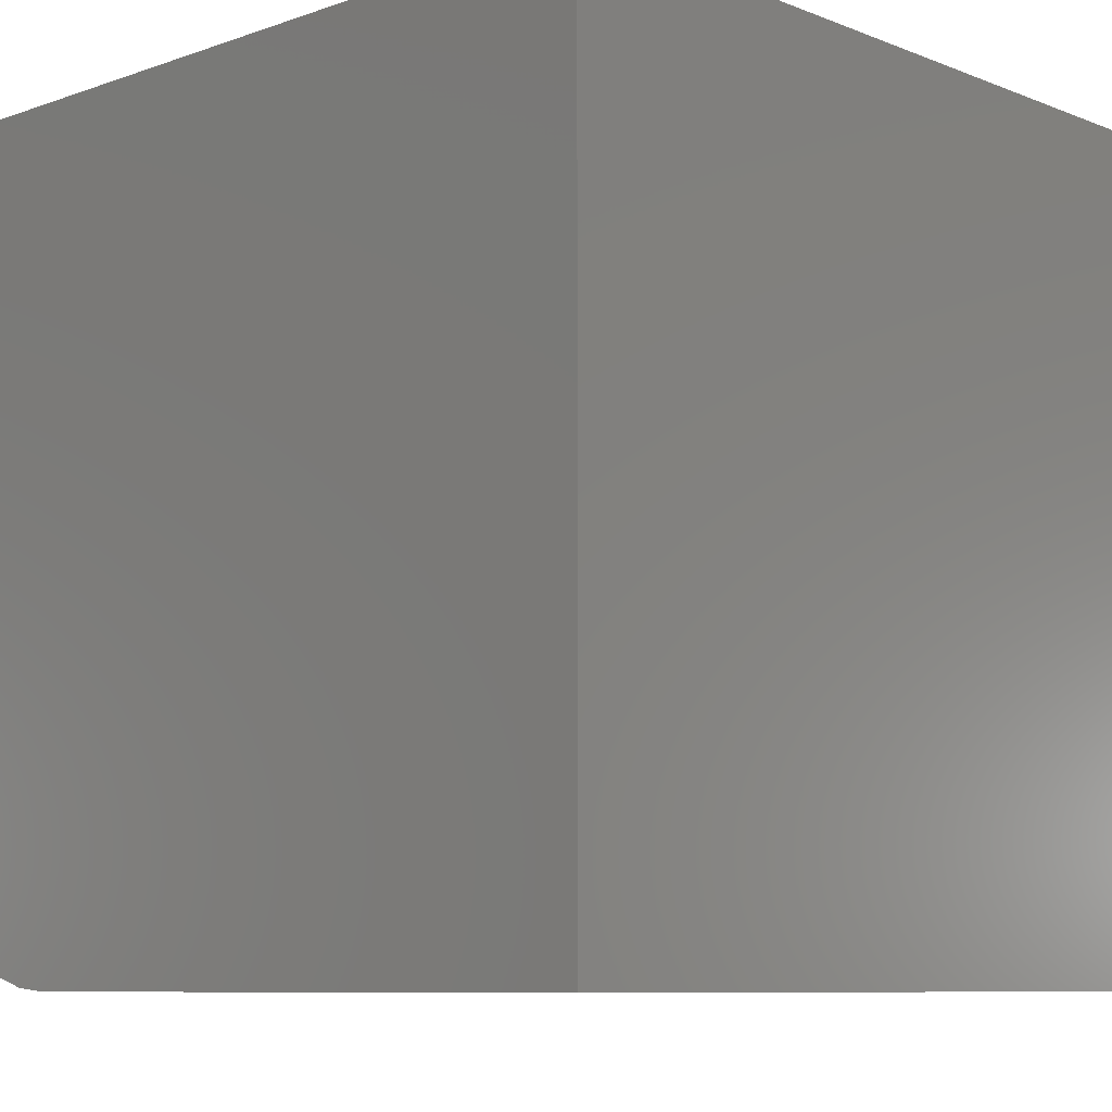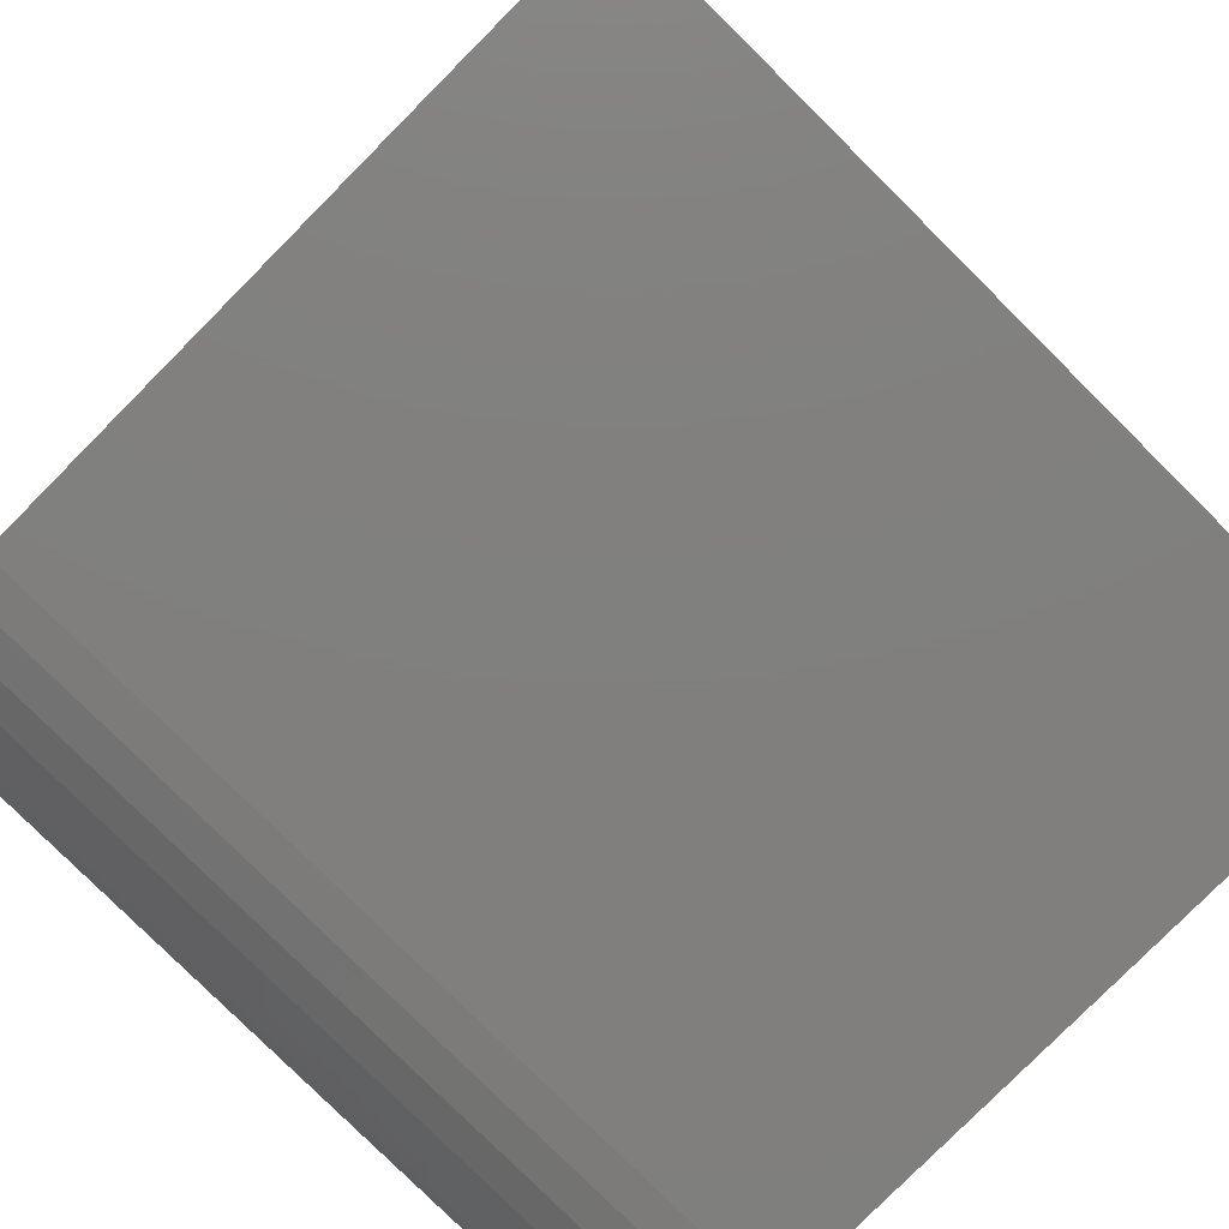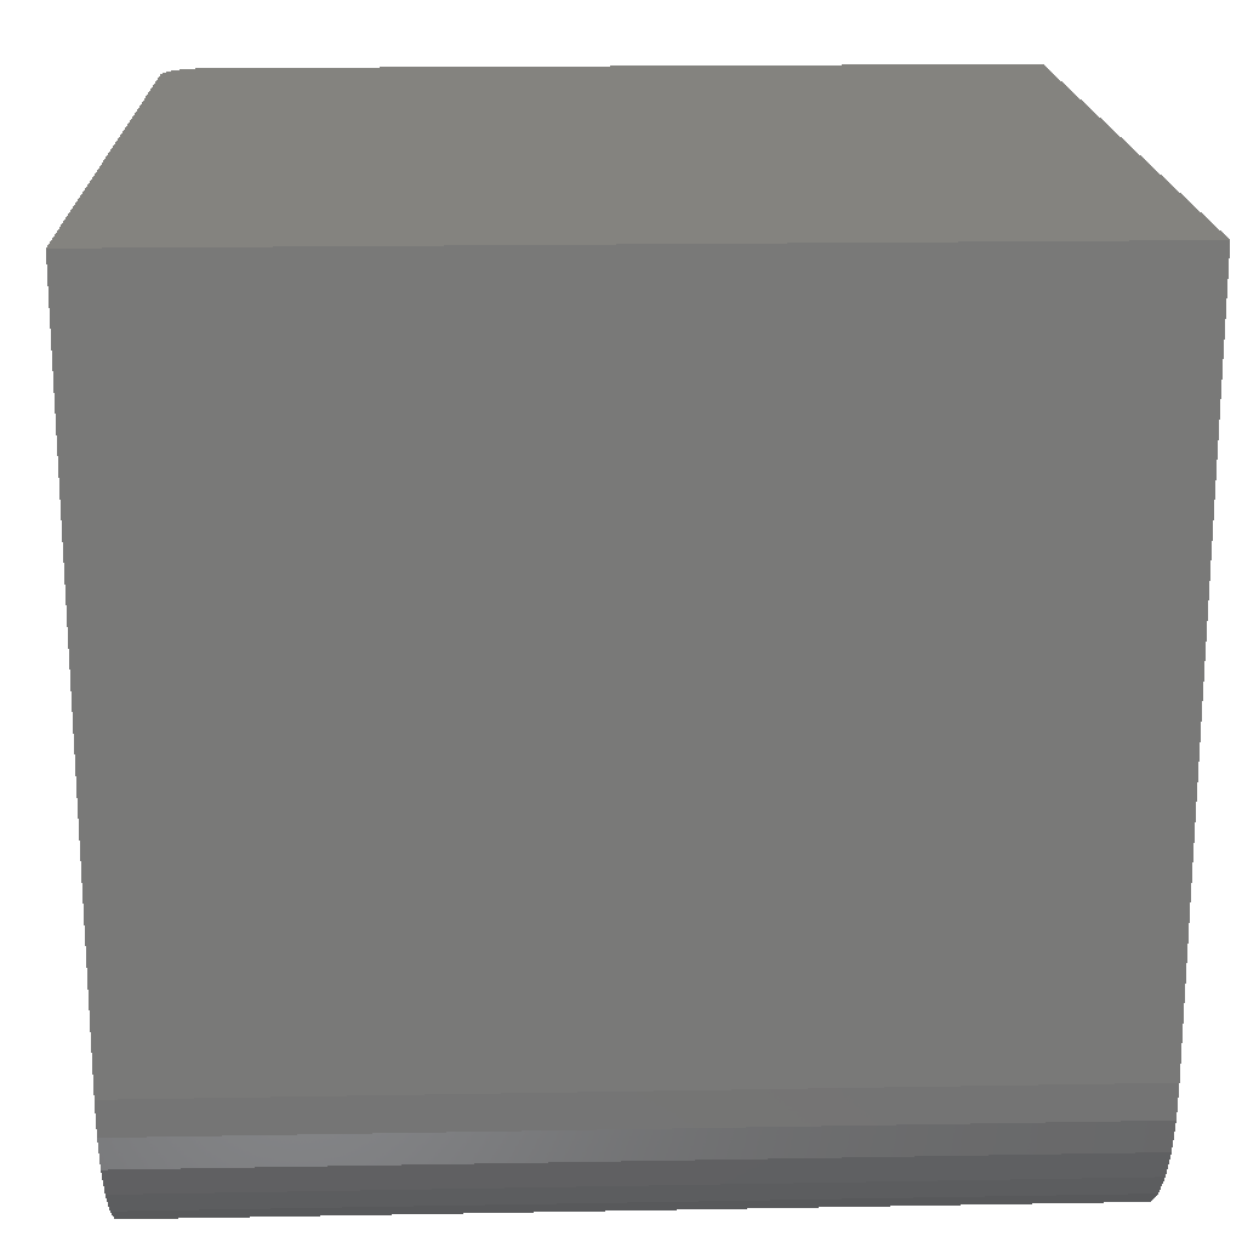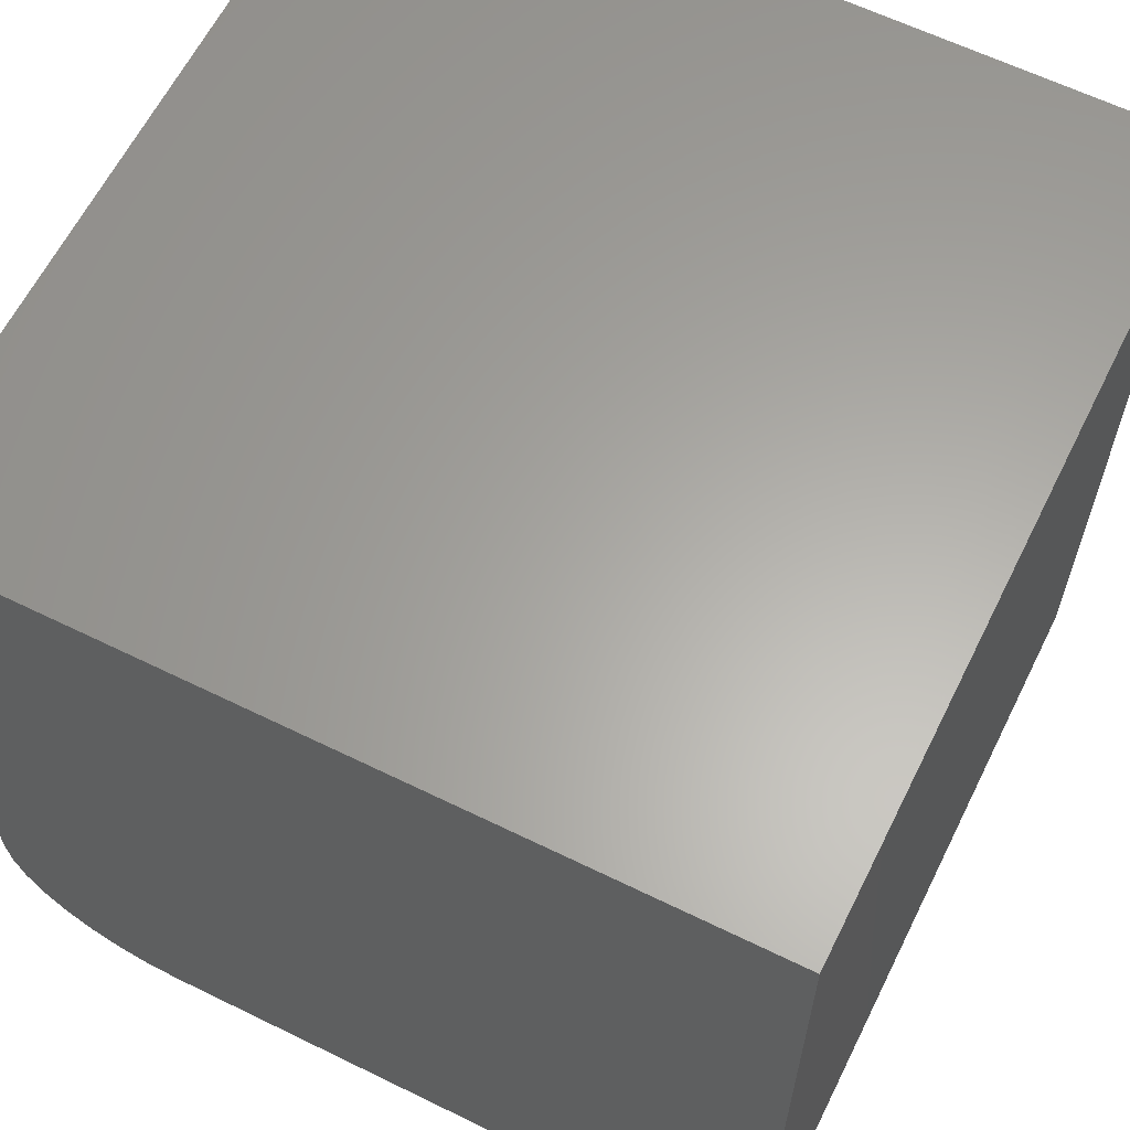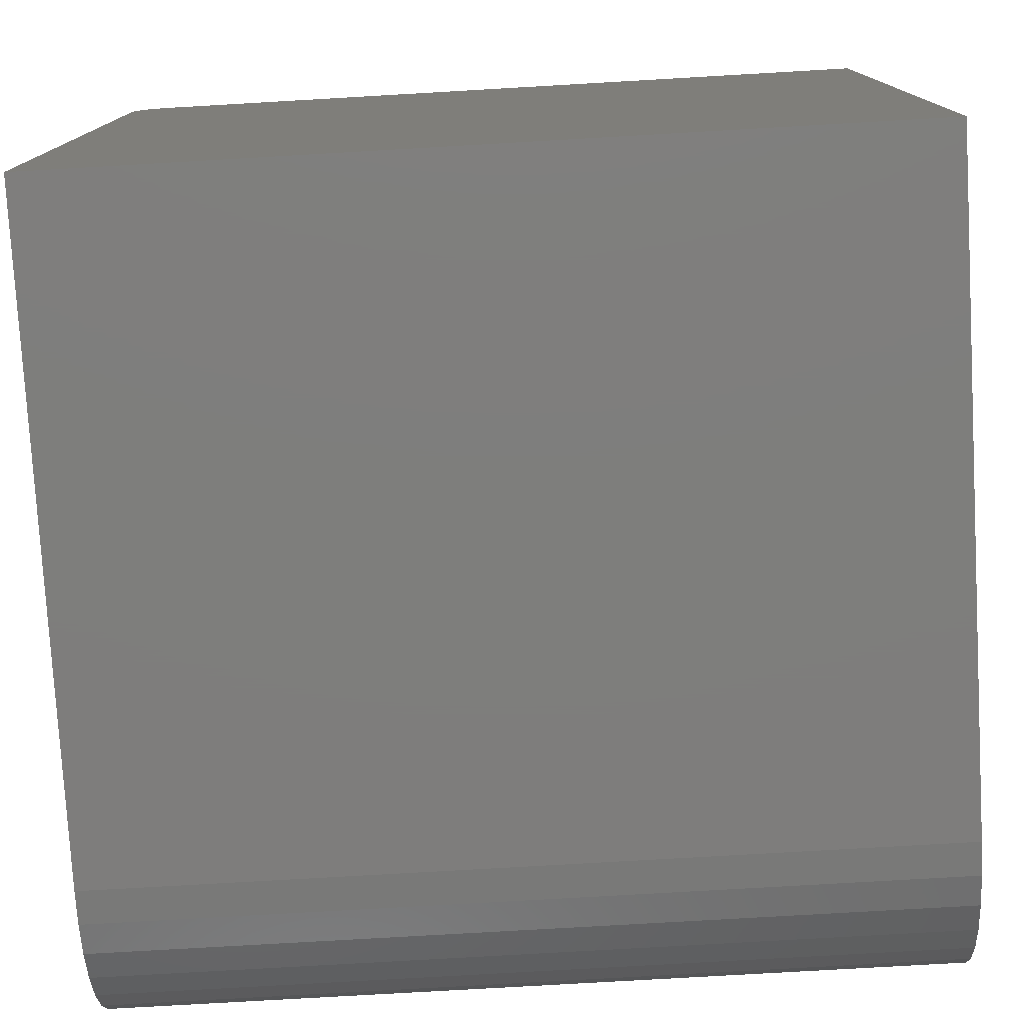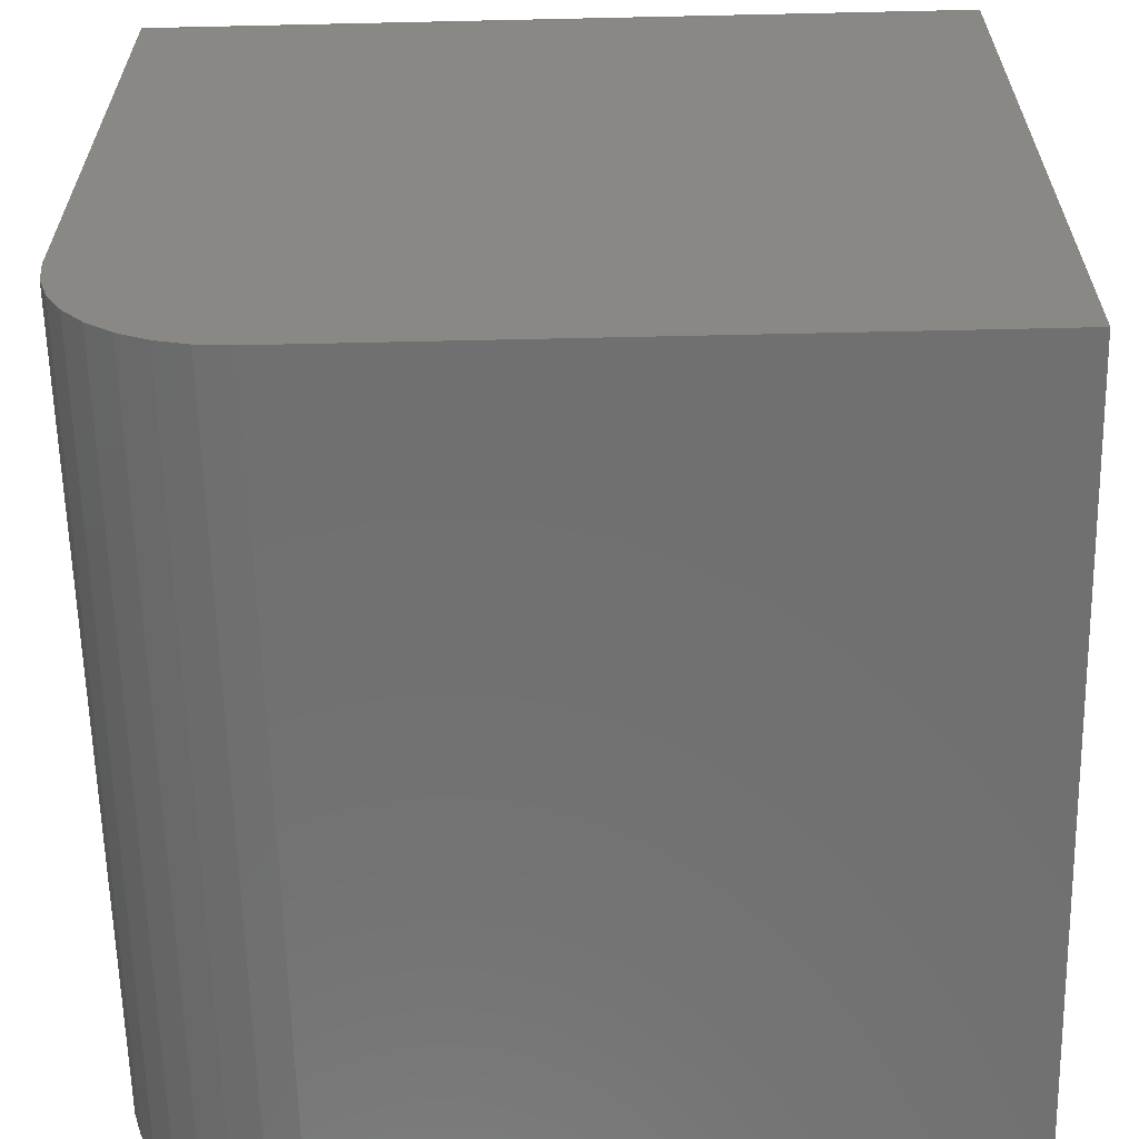
<metadata>
{"format":"stl","ext":"stl","renderer":"f3d","projection":"perspective","resolution":1024,"background":"white","views":[{"elev":-8.5,"azim":-46.6,"up":"+Y"},{"elev":-79.8,"azim":135.2,"up":"+Z"},{"elev":18.3,"azim":178.0,"up":"+Y"},{"elev":62.4,"azim":-63.6,"up":"+Y"},{"elev":-77.7,"azim":-176.7,"up":"+Z"},{"elev":-62.2,"azim":91.3,"up":"+Z"}]}
</metadata>
<code>
# stl→obj: 40 verts, 76 faces
v 0.05469 -0.6719 0.5078
v 0.06665 -0.6719 0.5054
v 0.06078 -0.6719 0.5072
v -0.5859 -0.6719 0.5078
v -0.5859 -0.6719 -0.02344
v 0.08594 -0.6719 -0.02344
v 0.08594 -0.6719 0.4766
v 0.08534 -0.6719 0.4827
v 0.08356 -0.6719 0.4885
v 0.08067 -0.6719 0.4939
v 0.07678 -0.6719 0.4987
v 0.07205 -0.6719 0.5025
v 0.08594 -0.6692 -0.05087
v 0.08594 -0.6612 -0.07725
v 0.08594 -0.6482 -0.1016
v 0.08594 -0.6307 -0.1229
v 0.08594 -0.6094 -0.1404
v 0.08594 -0.5851 -0.1534
v 0.08594 -0.5587 -0.1614
v 0.08594 -0.5312 -0.1641
v 0.08594 7.459e-17 -0.1641
v 0.08594 1.102e-16 0.4766
v 0.06078 1.091e-16 0.5072
v 0.06665 1.096e-16 0.5054
v 0.05469 1.084e-16 0.5078
v -0.5859 3.73e-17 0.5078
v 0.07205 1.101e-16 0.5025
v 0.07678 1.104e-16 0.4987
v 0.08067 1.105e-16 0.4939
v 0.08356 1.106e-16 0.4885
v 0.08534 1.104e-16 0.4827
v -0.5859 0 -0.1641
v -0.5859 -0.5312 -0.1641
v -0.5859 -0.5587 -0.1614
v -0.5859 -0.5851 -0.1534
v -0.5859 -0.6094 -0.1404
v -0.5859 -0.6307 -0.1229
v -0.5859 -0.6482 -0.1016
v -0.5859 -0.6612 -0.07725
v -0.5859 -0.6692 -0.05087
f 1 2 3
f 4 5 6
f 4 6 7
f 4 7 8
f 4 8 9
f 4 9 10
f 4 10 11
f 4 11 12
f 4 12 2
f 4 2 1
f 7 6 13
f 7 13 14
f 7 14 15
f 7 15 16
f 7 16 17
f 7 17 18
f 7 18 19
f 7 19 20
f 7 20 21
f 7 21 22
f 23 24 25
f 26 25 24
f 26 24 27
f 26 27 28
f 26 28 29
f 26 29 30
f 26 30 31
f 26 31 22
f 26 22 21
f 26 21 32
f 25 26 1
f 1 26 4
f 25 1 23
f 23 1 3
f 23 3 24
f 24 3 2
f 24 2 27
f 27 2 12
f 27 12 28
f 28 12 11
f 28 11 29
f 29 11 10
f 29 10 30
f 30 10 9
f 30 9 31
f 31 9 8
f 31 8 22
f 22 8 7
f 4 26 32
f 4 32 33
f 4 33 34
f 4 34 35
f 4 35 36
f 4 36 37
f 4 37 38
f 4 38 39
f 4 39 40
f 4 40 5
f 32 21 33
f 33 21 20
f 33 20 34
f 34 20 19
f 34 19 35
f 35 19 18
f 35 18 36
f 36 18 17
f 36 17 37
f 37 17 16
f 37 16 38
f 38 16 15
f 38 15 39
f 39 15 14
f 39 14 40
f 40 14 13
f 40 13 5
f 5 13 6

</code>
